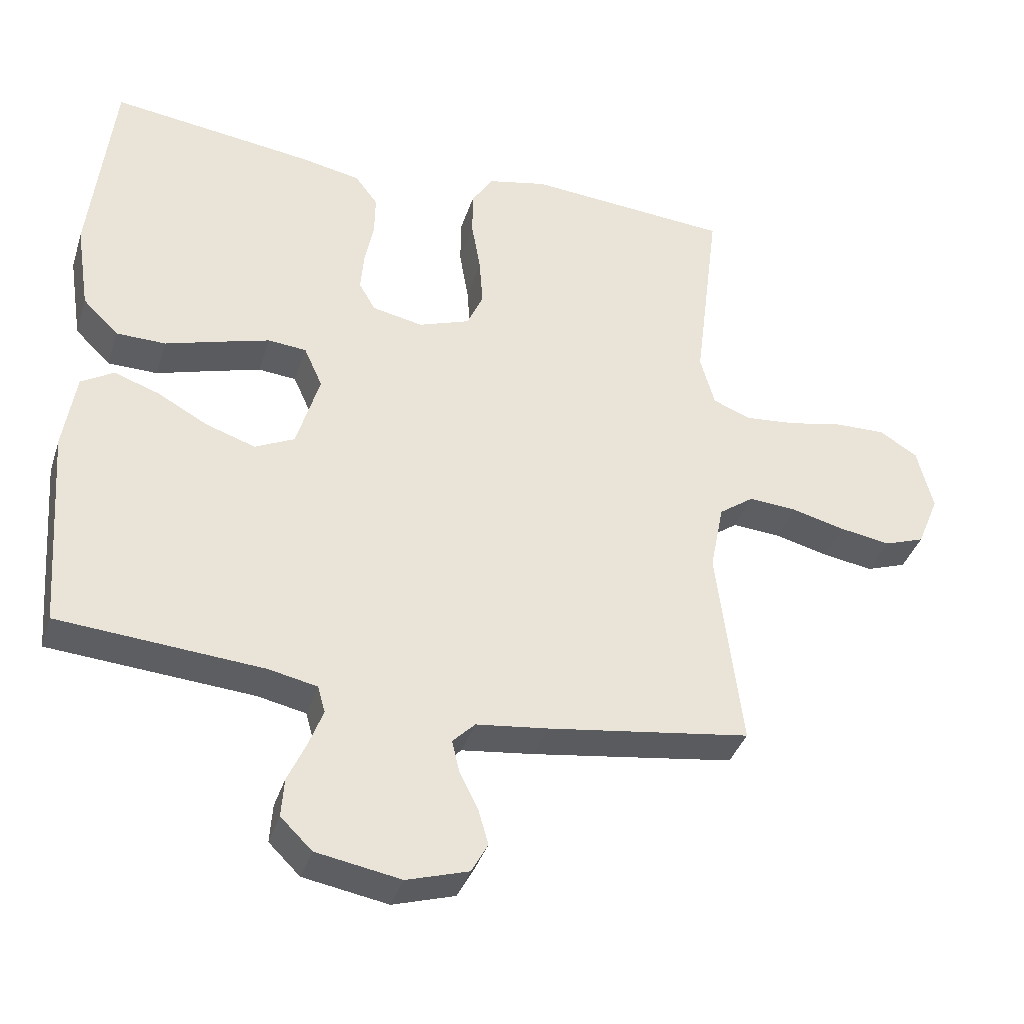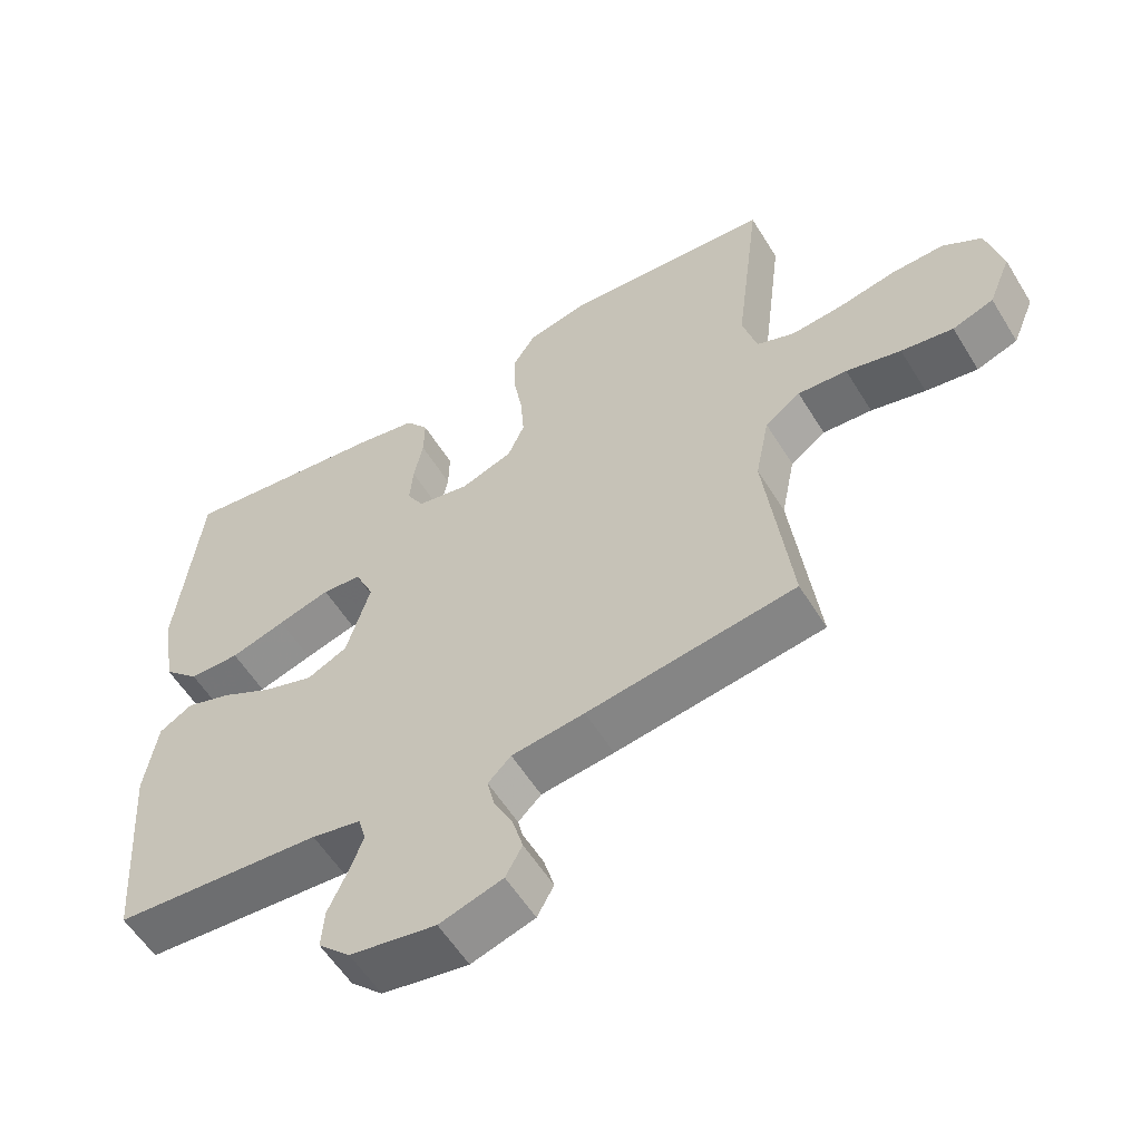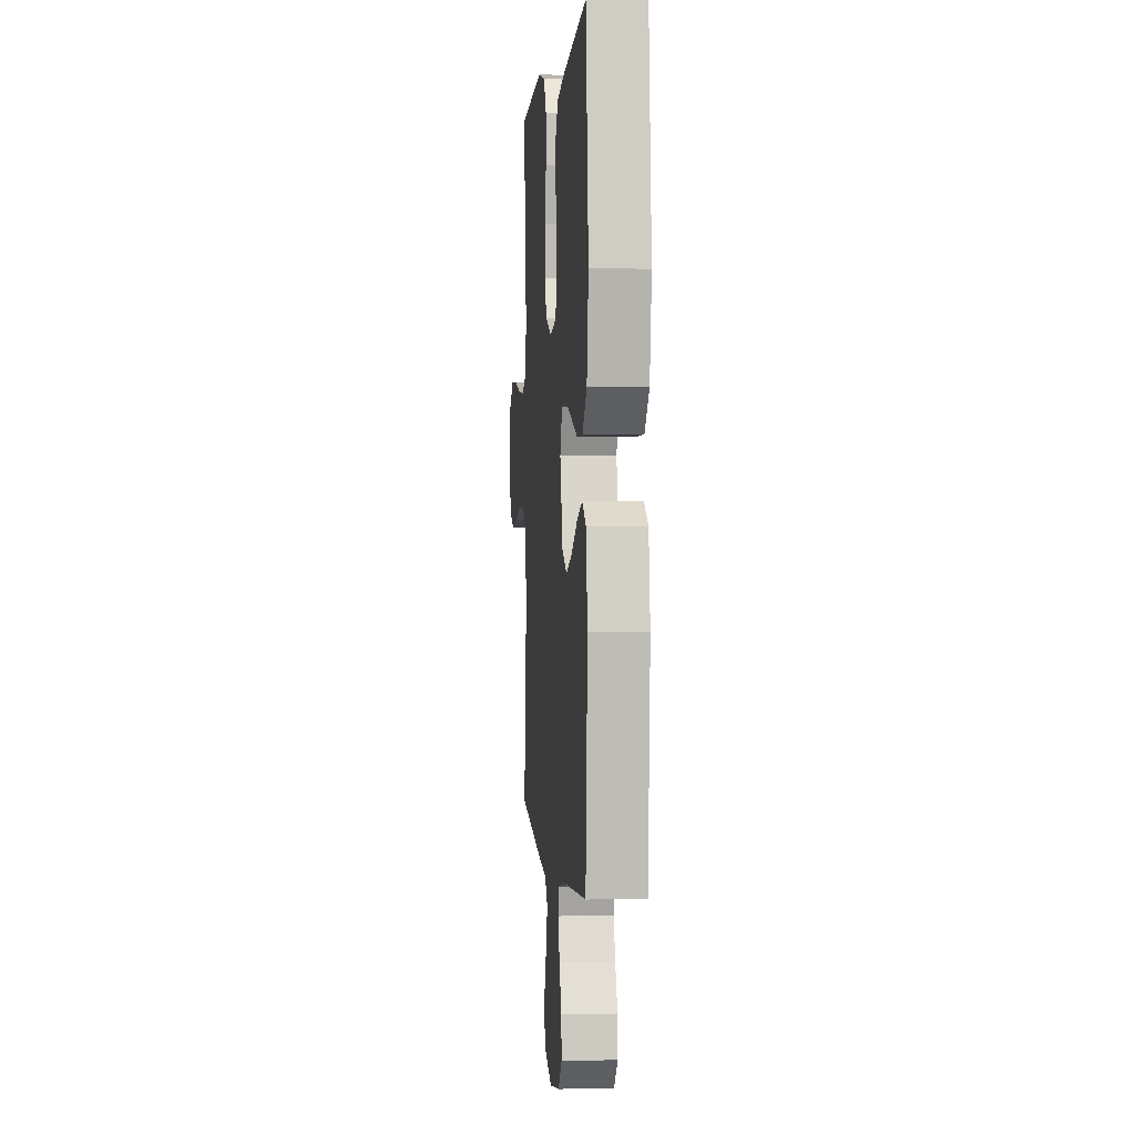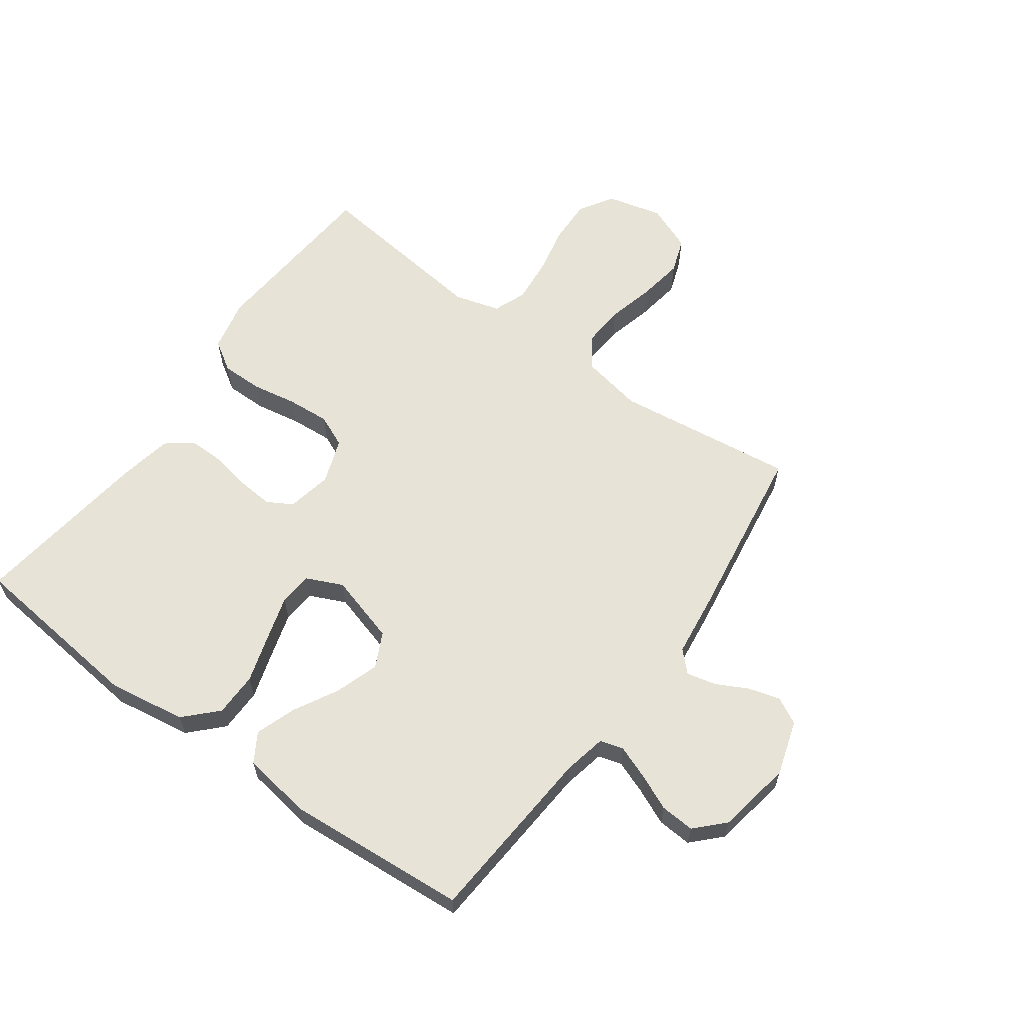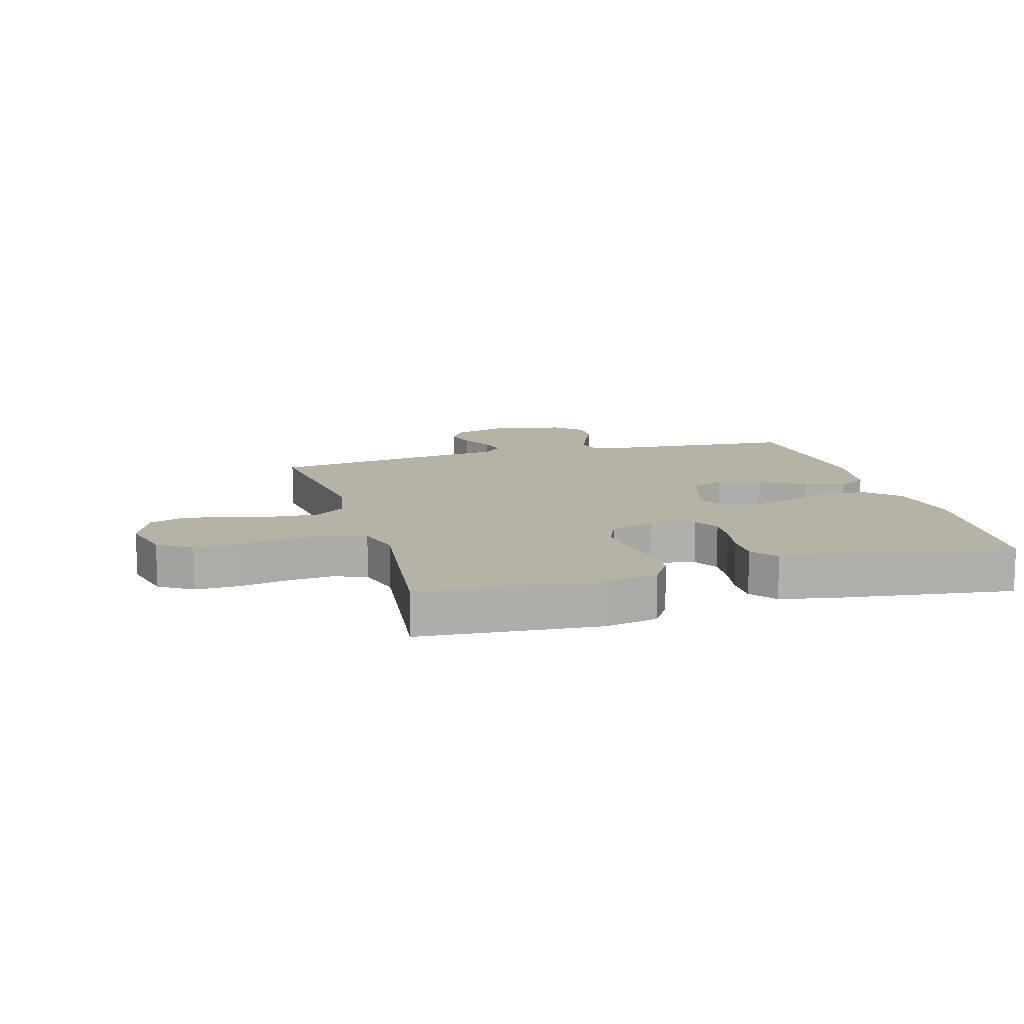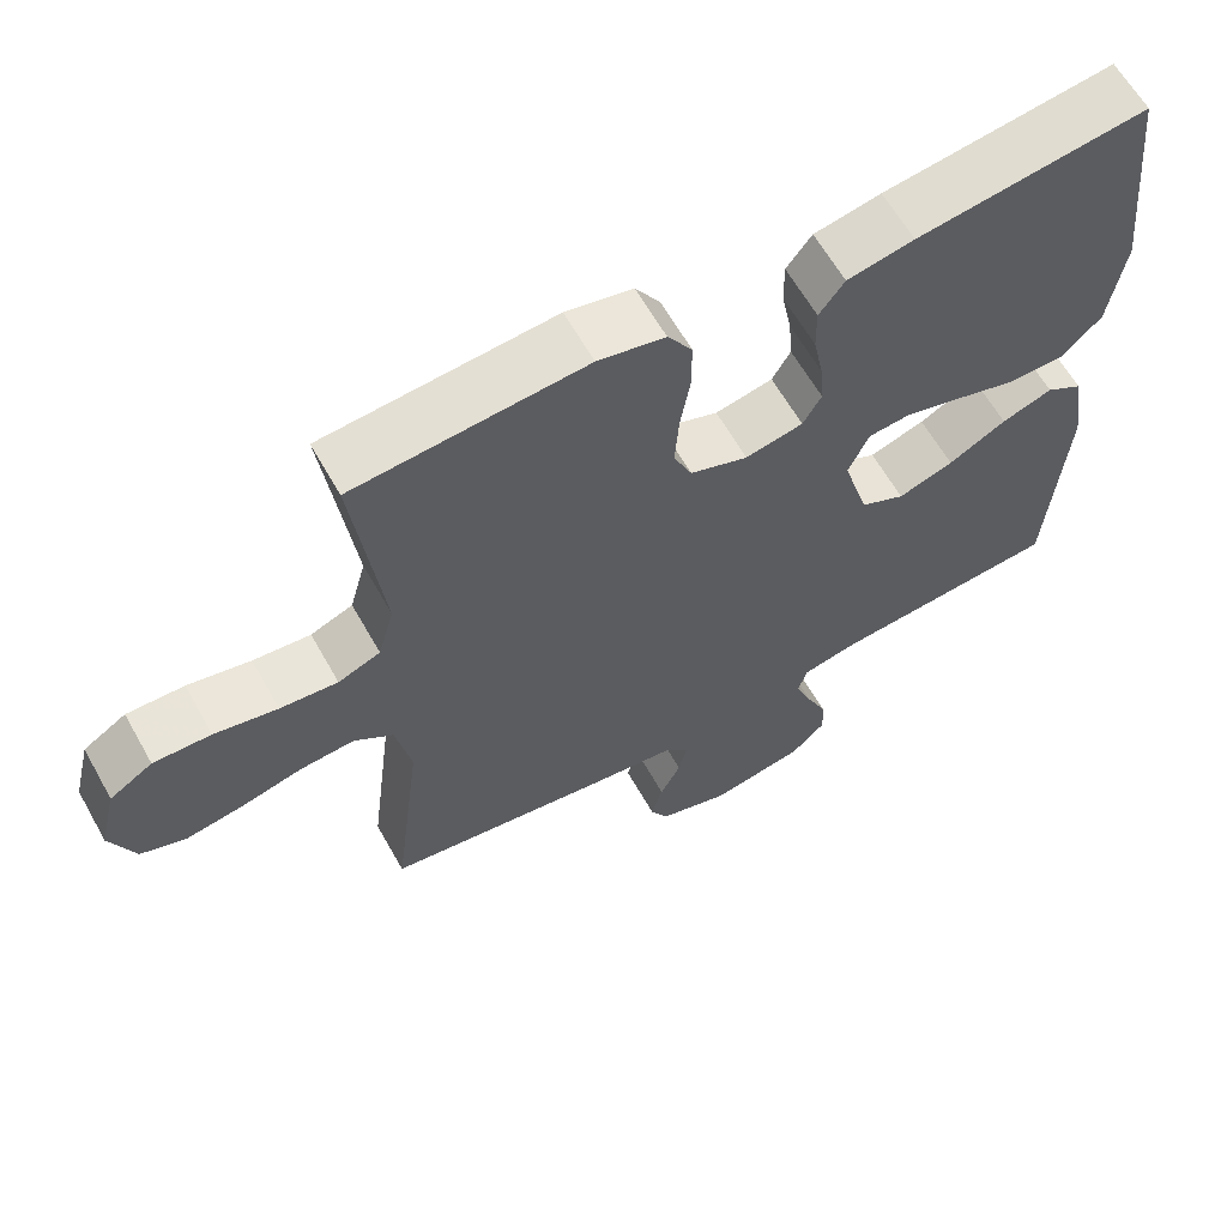
<metadata>
{"format":"obj","ext":"obj","renderer":"f3d","projection":"perspective","resolution":1024,"background":"white","views":[{"elev":-37.6,"azim":163.0,"up":"+Z"},{"elev":-57.0,"azim":-148.7,"up":"+Z"},{"elev":1.5,"azim":85.2,"up":"+Z"},{"elev":61.5,"azim":125.7,"up":"+Y"},{"elev":12.2,"azim":-15.9,"up":"+Y"},{"elev":62.6,"azim":-29.4,"up":"+Z"}]}
</metadata>
<code>
v -0.5 0.07 -0.5
v -0.463 0.07 -0.2
v -0.483 0.07 -0.099
v -0.534 0.07 -0.062
v -0.605 0.07 -0.067
v -0.684 0.07 -0.087
v -0.759 0.07 -0.099
v -0.818 0.07 -0.078
v -0.85 0.07 0
v -0.827 0.07 0.093
v -0.771 0.07 0.128
v -0.696 0.07 0.126
v -0.614 0.07 0.109
v -0.539 0.07 0.102
v -0.484 0.07 0.124
v -0.463 0.07 0.2
v -0.5 0.07 0.5
v -0.2 0.07 0.523
v -0.113 0.07 0.504
v -0.081 0.07 0.454
v -0.081 0.07 0.386
v -0.094 0.07 0.31
v -0.099 0.07 0.239
v -0.075 0.07 0.185
v 0 0.07 0.158
v 0.075 0.07 0.173
v 0.099 0.07 0.215
v 0.094 0.07 0.274
v 0.081 0.07 0.34
v 0.08 0.07 0.4
v 0.113 0.07 0.444
v 0.2 0.07 0.461
v 0.5 0.07 0.5
v 0.533 0.07 0.2
v 0.513 0.07 0.071
v 0.461 0.07 0.02
v 0.388 0.07 0.019
v 0.309 0.07 0.043
v 0.234 0.07 0.065
v 0.178 0.07 0.06
v 0.151 0.07 0
v 0.185 0.07 -0.115
v 0.243 0.07 -0.143
v 0.315 0.07 -0.119
v 0.39 0.07 -0.078
v 0.456 0.07 -0.055
v 0.504 0.07 -0.084
v 0.522 0.07 -0.2
v 0.5 0.07 -0.5
v 0.2 0.07 -0.523
v 0.129 0.07 -0.538
v 0.118 0.07 -0.577
v 0.139 0.07 -0.632
v 0.166 0.07 -0.692
v 0.17 0.07 -0.749
v 0.124 0.07 -0.794
v 0 0.07 -0.816
v -0.091 0.07 -0.788
v -0.115 0.07 -0.744
v -0.1 0.07 -0.691
v -0.073 0.07 -0.638
v -0.062 0.07 -0.59
v -0.095 0.07 -0.557
v -0.2 0.07 -0.544
v -0.5 0 -0.5
v -0.463 0 -0.2
v -0.483 0 -0.099
v -0.534 0 -0.062
v -0.605 0 -0.067
v -0.684 0 -0.087
v -0.759 0 -0.099
v -0.818 0 -0.078
v -0.85 0 0
v -0.827 0 0.093
v -0.771 0 0.128
v -0.696 0 0.126
v -0.614 0 0.109
v -0.539 0 0.102
v -0.484 0 0.124
v -0.463 0 0.2
v -0.5 0 0.5
v -0.2 0 0.523
v -0.113 0 0.504
v -0.081 0 0.454
v -0.081 0 0.386
v -0.094 0 0.31
v -0.099 0 0.239
v -0.075 0 0.185
v 0 0 0.158
v 0.075 0 0.173
v 0.099 0 0.215
v 0.094 0 0.274
v 0.081 0 0.34
v 0.08 0 0.4
v 0.113 0 0.444
v 0.2 0 0.461
v 0.5 0 0.5
v 0.533 0 0.2
v 0.513 0 0.071
v 0.461 0 0.02
v 0.388 0 0.019
v 0.309 0 0.043
v 0.234 0 0.065
v 0.178 0 0.06
v 0.151 0 0
v 0.185 0 -0.115
v 0.243 0 -0.143
v 0.315 0 -0.119
v 0.39 0 -0.078
v 0.456 0 -0.055
v 0.504 0 -0.084
v 0.522 0 -0.2
v 0.5 0 -0.5
v 0.2 0 -0.523
v 0.129 0 -0.538
v 0.118 0 -0.577
v 0.139 0 -0.632
v 0.166 0 -0.692
v 0.17 0 -0.749
v 0.124 0 -0.794
v 0 0 -0.816
v -0.091 0 -0.788
v -0.115 0 -0.744
v -0.1 0 -0.691
v -0.073 0 -0.638
v -0.062 0 -0.59
v -0.095 0 -0.557
v -0.2 0 -0.544
f 63 64 1 2
f 59 60 61
f 58 59 61
f 57 58 61
f 56 57 61
f 55 56 61
f 54 55 61
f 53 54 61
f 52 53 61 62
f 51 52 62 63
f 48 49 50
f 47 48 50
f 46 47 50
f 45 46 50
f 44 45 50
f 50 51 63
f 44 50 63
f 43 44 63
f 36 37 38
f 35 36 38
f 34 35 38
f 33 34 38
f 32 33 38
f 31 32 38
f 30 31 38
f 29 30 38
f 28 29 38
f 27 28 38 39
f 26 27 39 40
f 20 21 22
f 19 20 22
f 18 19 22
f 17 18 22
f 16 17 22
f 15 16 22 23
f 14 15 23 24
f 11 12 13
f 10 11 13
f 9 10 13
f 8 9 13
f 7 8 13
f 6 7 13
f 5 6 13
f 4 5 13 14
f 14 24 25
f 4 14 25
f 3 4 25
f 63 2 3
f 43 63 3
f 42 43 3
f 3 25 26
f 42 3 26
f 41 42 26
f 26 40 41
f 66 65 128 127
f 125 124 123
f 125 123 122
f 125 122 121
f 125 121 120
f 125 120 119
f 125 119 118
f 125 118 117
f 126 125 117 116
f 127 126 116 115
f 114 113 112
f 114 112 111
f 114 111 110
f 114 110 109
f 114 109 108
f 127 115 114
f 127 114 108
f 127 108 107
f 102 101 100
f 102 100 99
f 102 99 98
f 102 98 97
f 102 97 96
f 102 96 95
f 102 95 94
f 102 94 93
f 102 93 92
f 103 102 92 91
f 104 103 91 90
f 86 85 84
f 86 84 83
f 86 83 82
f 86 82 81
f 86 81 80
f 87 86 80 79
f 88 87 79 78
f 77 76 75
f 77 75 74
f 77 74 73
f 77 73 72
f 77 72 71
f 77 71 70
f 77 70 69
f 78 77 69 68
f 89 88 78
f 89 78 68
f 89 68 67
f 67 66 127
f 67 127 107
f 67 107 106
f 90 89 67
f 90 67 106
f 90 106 105
f 105 104 90
f 1 65 66 2
f 2 66 67 3
f 3 67 68 4
f 4 68 69 5
f 5 69 70 6
f 6 70 71 7
f 7 71 72 8
f 8 72 73 9
f 9 73 74 10
f 10 74 75 11
f 11 75 76 12
f 12 76 77 13
f 13 77 78 14
f 14 78 79 15
f 15 79 80 16
f 16 80 81 17
f 17 81 82 18
f 18 82 83 19
f 19 83 84 20
f 20 84 85 21
f 21 85 86 22
f 22 86 87 23
f 23 87 88 24
f 24 88 89 25
f 25 89 90 26
f 26 90 91 27
f 27 91 92 28
f 28 92 93 29
f 29 93 94 30
f 30 94 95 31
f 31 95 96 32
f 32 96 97 33
f 33 97 98 34
f 34 98 99 35
f 35 99 100 36
f 36 100 101 37
f 37 101 102 38
f 38 102 103 39
f 39 103 104 40
f 40 104 105 41
f 41 105 106 42
f 42 106 107 43
f 43 107 108 44
f 44 108 109 45
f 45 109 110 46
f 46 110 111 47
f 47 111 112 48
f 48 112 113 49
f 49 113 114 50
f 50 114 115 51
f 51 115 116 52
f 52 116 117 53
f 53 117 118 54
f 54 118 119 55
f 55 119 120 56
f 56 120 121 57
f 57 121 122 58
f 58 122 123 59
f 59 123 124 60
f 60 124 125 61
f 61 125 126 62
f 62 126 127 63
f 63 127 128 64
f 64 128 65 1

</code>
